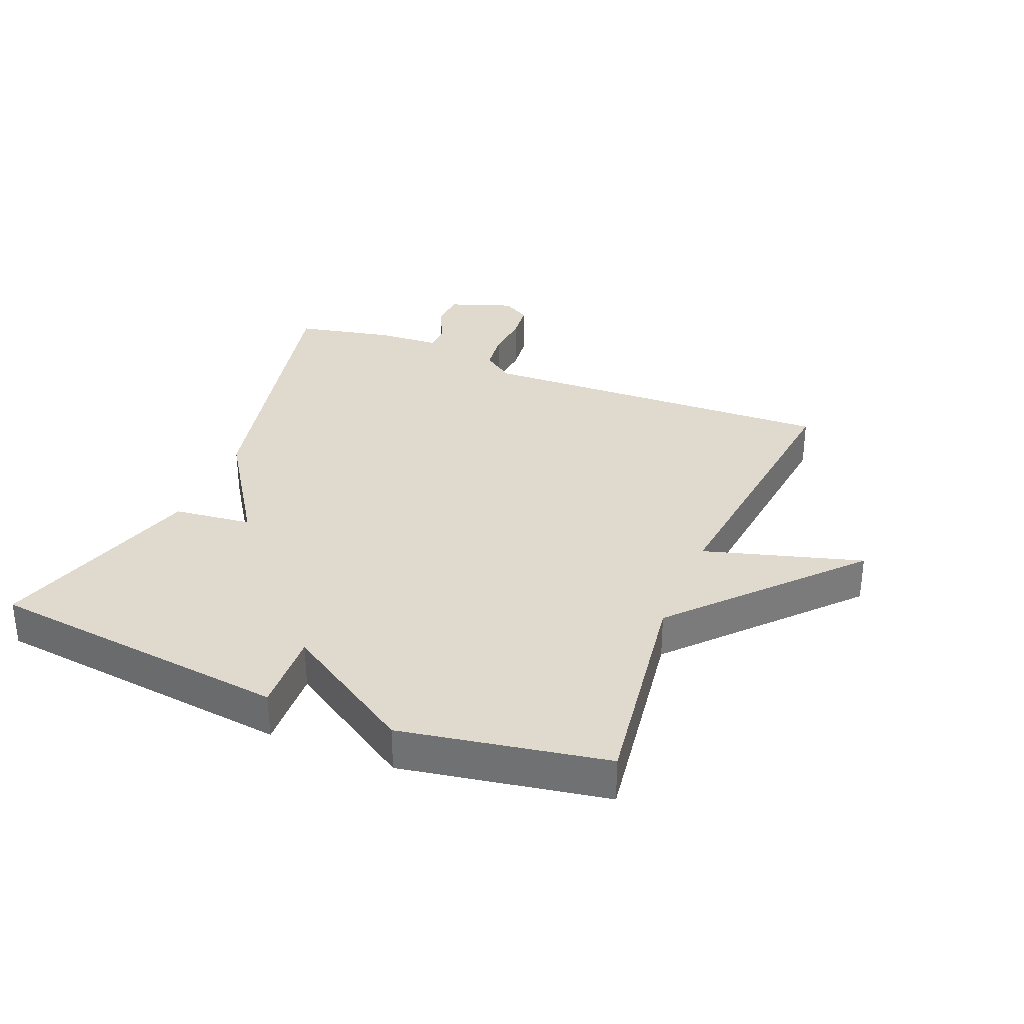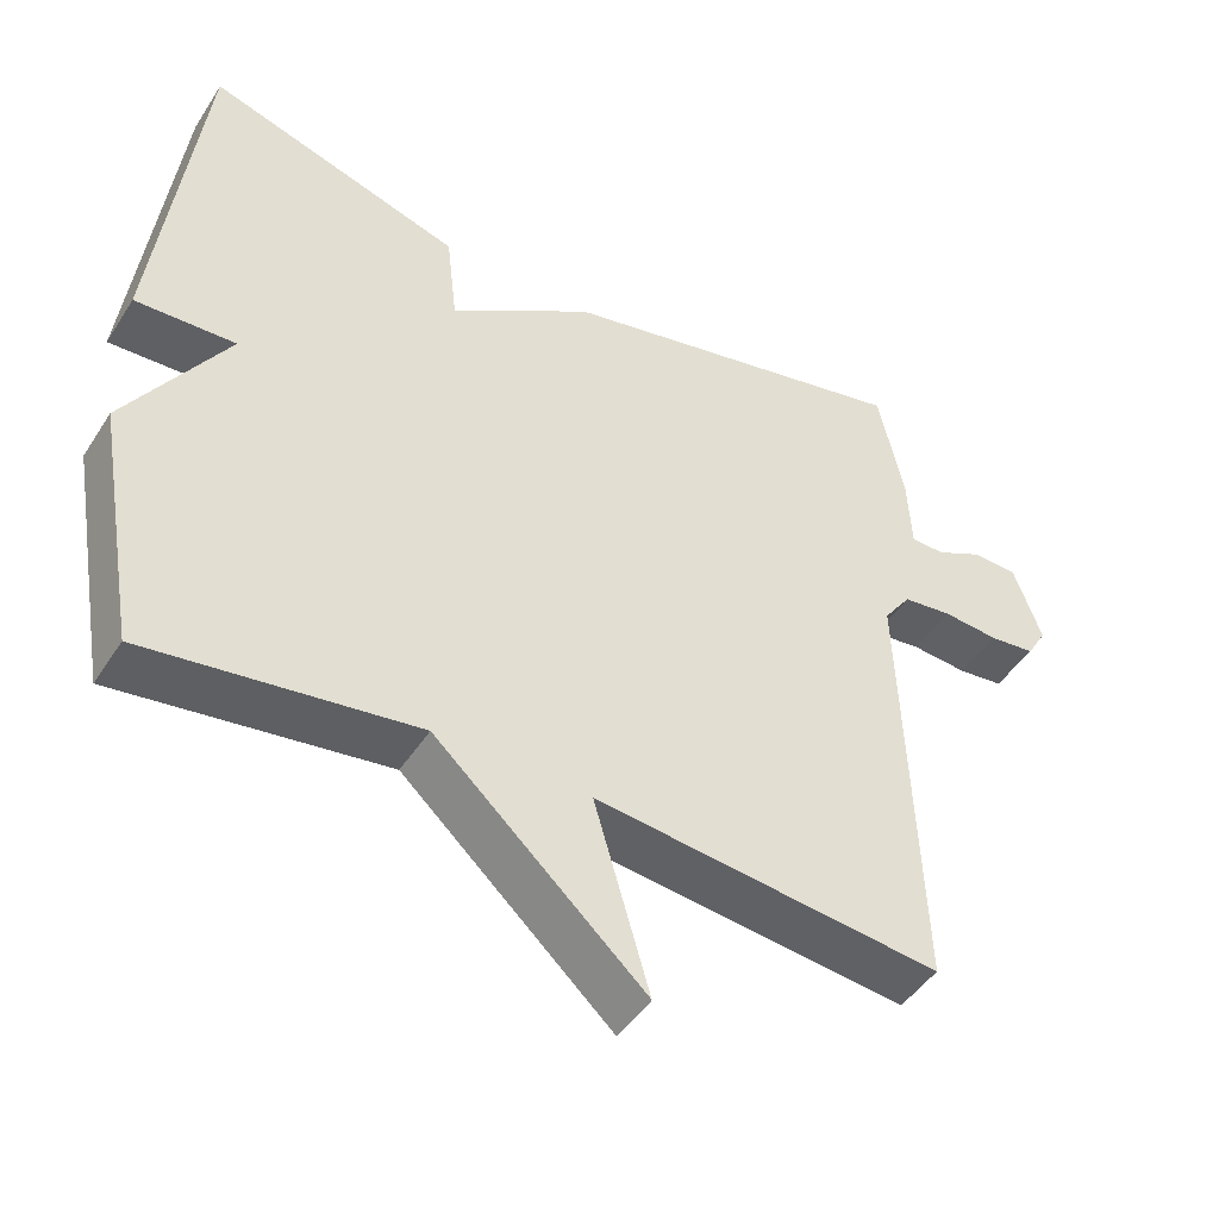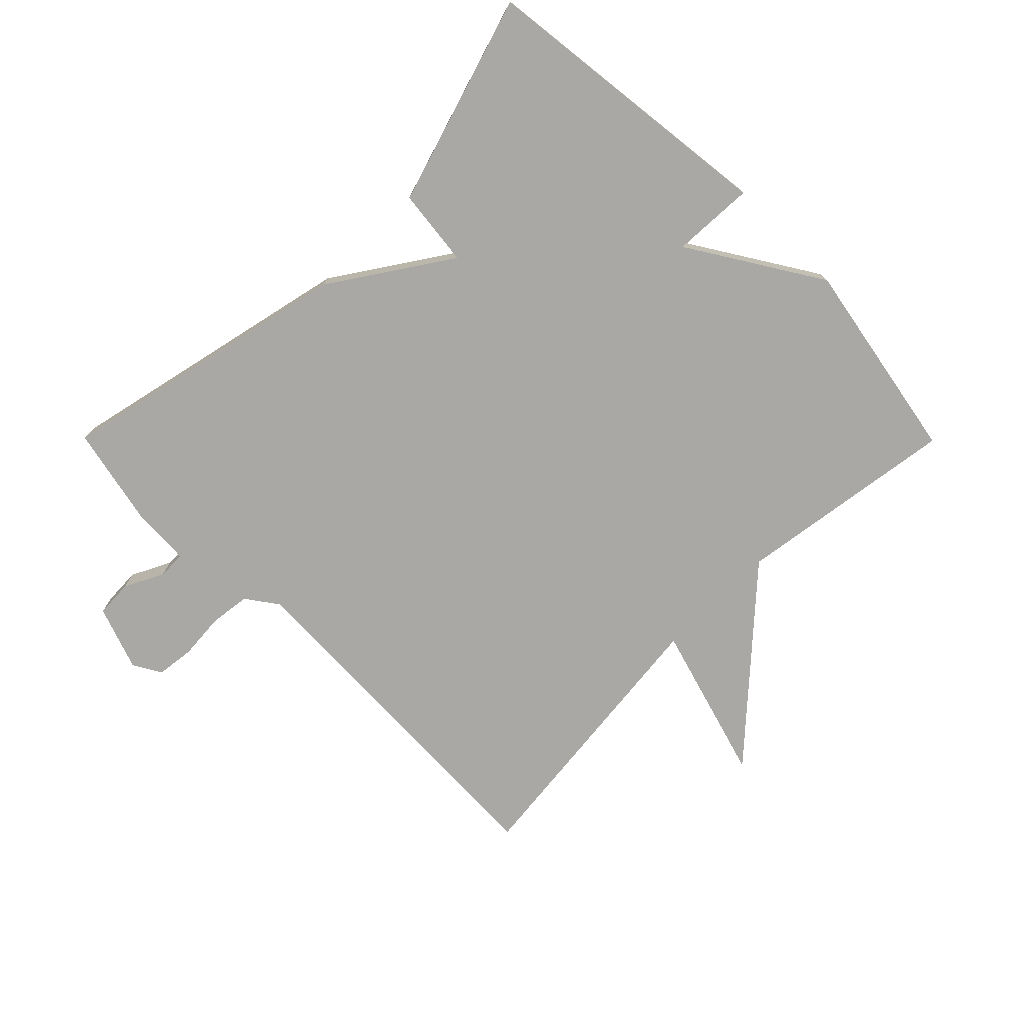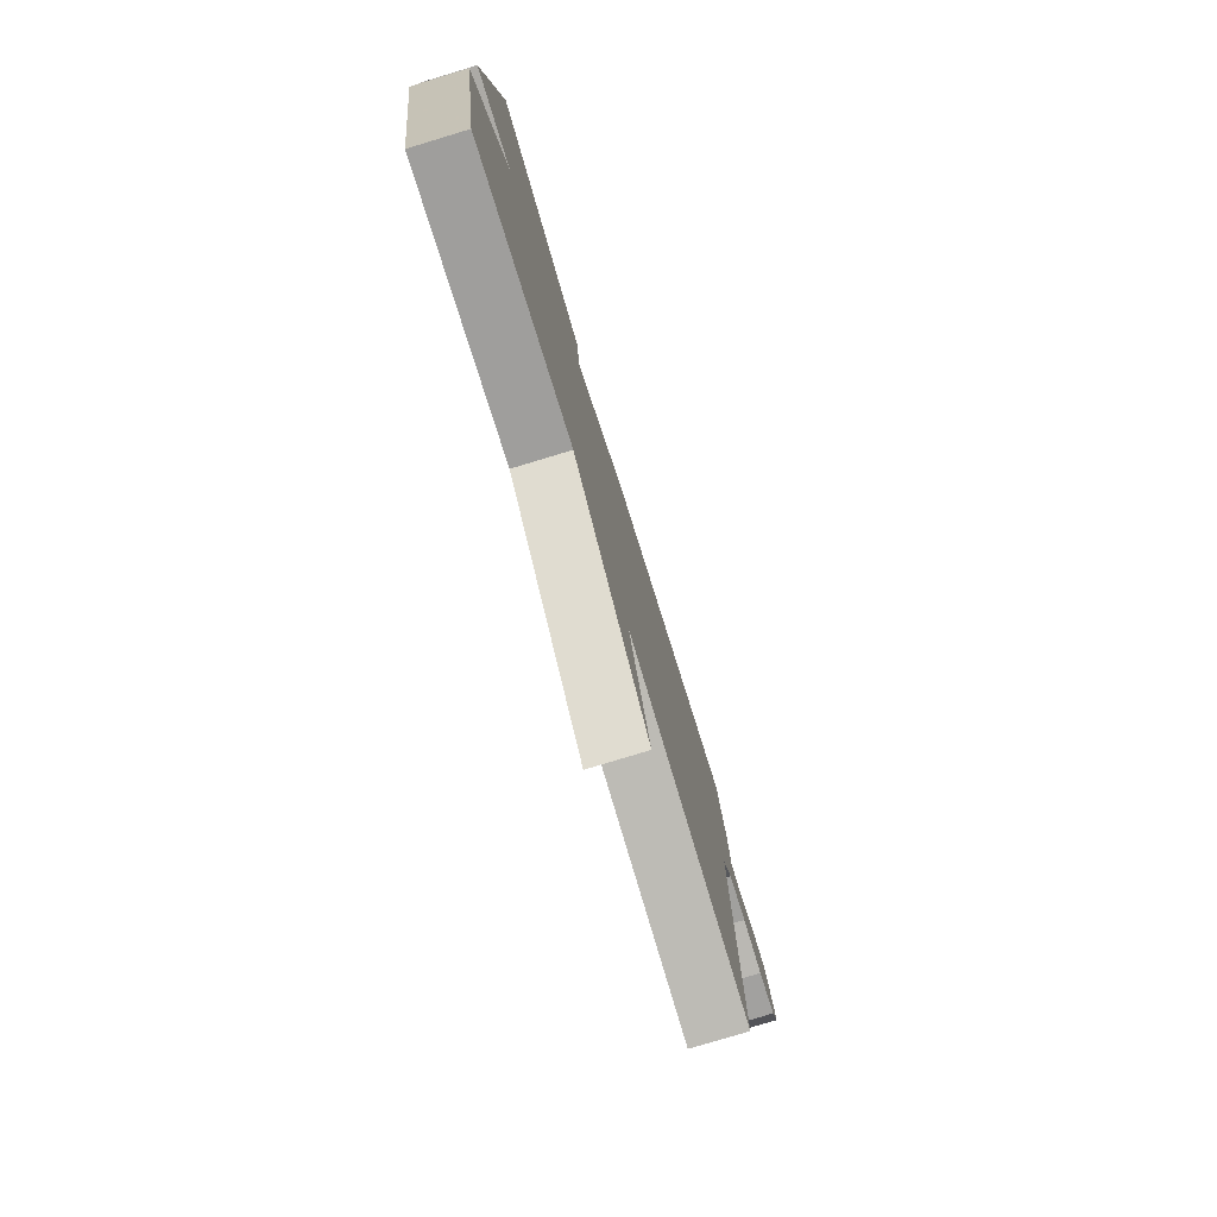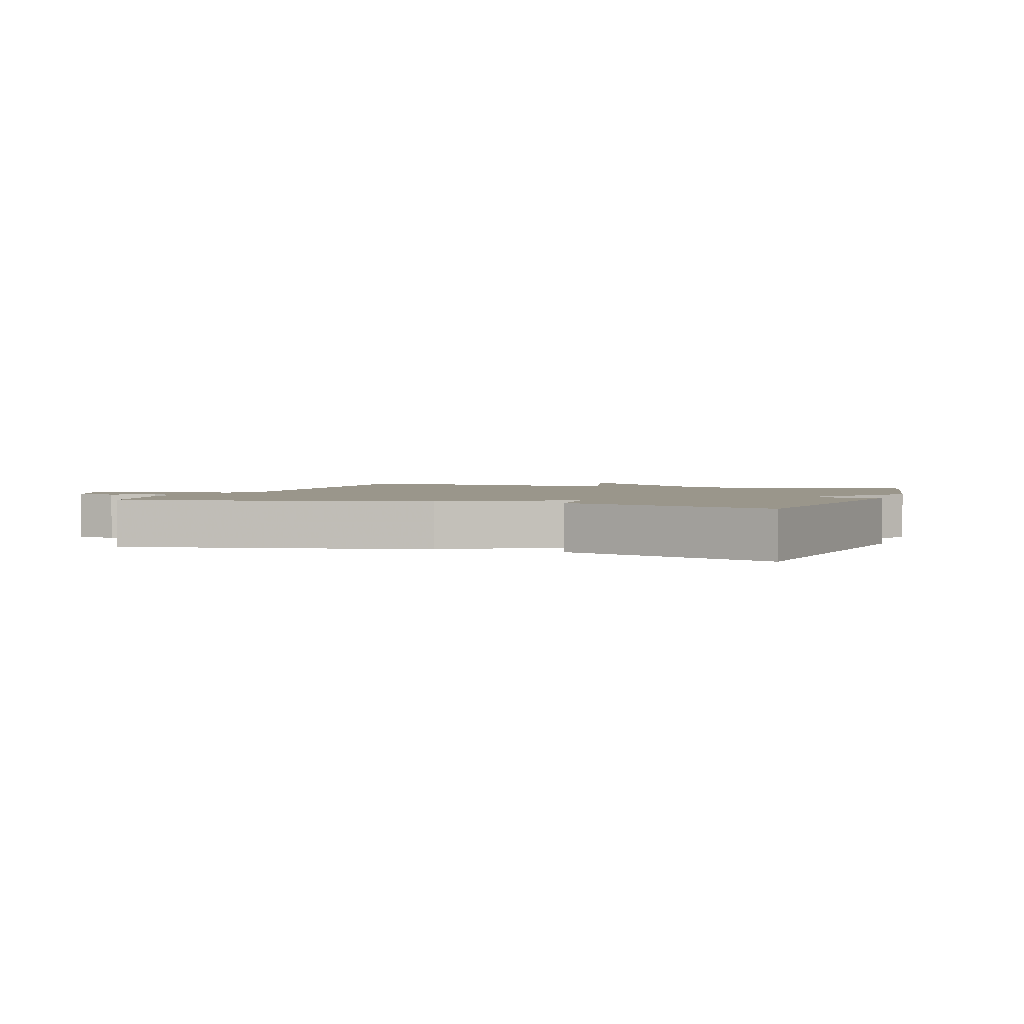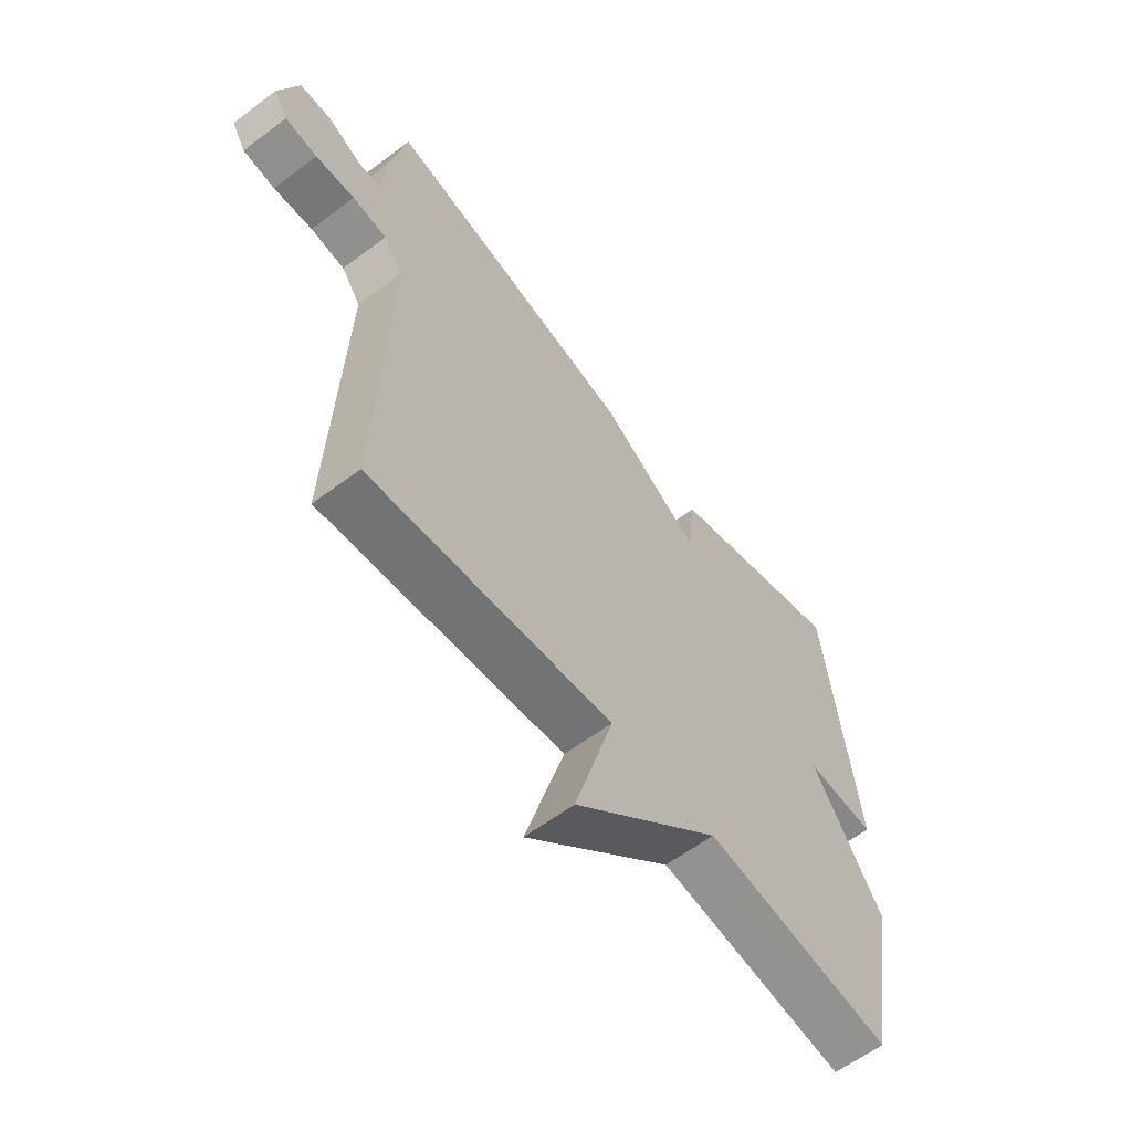
<metadata>
{"format":"obj","ext":"obj","renderer":"f3d","projection":"perspective","resolution":1024,"background":"white","views":[{"elev":32.8,"azim":112.2,"up":"+Y"},{"elev":-46.6,"azim":148.9,"up":"+Z"},{"elev":-75.2,"azim":44.8,"up":"+Y"},{"elev":-78.4,"azim":106.9,"up":"+Z"},{"elev":2.3,"azim":19.9,"up":"+Y"},{"elev":-60.6,"azim":-52.5,"up":"+Z"}]}
</metadata>
<code>
v 0.5 0.07 -0.5
v 0.151 0.07 -0.45
v -0.121 0.07 -0.699
v -0.049 0.07 -0.45
v -0.5 0.07 -0.5
v -0.48 0.07 0.07
v -0.516 0.07 0.12
v -0.58 0.07 0.128
v -0.653 0.07 0.122
v -0.713 0.07 0.129
v -0.739 0.07 0.173
v -0.703 0.07 0.275
v -0.644 0.07 0.278
v -0.582 0.07 0.247
v -0.538 0.07 0.248
v -0.533 0.07 0.344
v -0.5 0.07 0.5
v -0.032 0.07 0.397
v 0.154 0.07 0.274
v 0.168 0.07 0.397
v 0.5 0.07 0.5
v 0.557 0.07 0.022
v 0.427 0.07 0.028
v 0.557 0.07 -0.178
v 0.5 0 -0.5
v 0.151 0 -0.45
v -0.121 0 -0.699
v -0.049 0 -0.45
v -0.5 0 -0.5
v -0.48 0 0.07
v -0.516 0 0.12
v -0.58 0 0.128
v -0.653 0 0.122
v -0.713 0 0.129
v -0.739 0 0.173
v -0.703 0 0.275
v -0.644 0 0.278
v -0.582 0 0.247
v -0.538 0 0.248
v -0.533 0 0.344
v -0.5 0 0.5
v -0.032 0 0.397
v 0.154 0 0.274
v 0.168 0 0.397
v 0.5 0 0.5
v 0.557 0 0.022
v 0.427 0 0.028
v 0.557 0 -0.178
f 23 24 1 2
f 21 22 23
f 20 21 23
f 19 20 23
f 19 23 2
f 18 19 2
f 17 18 2
f 16 17 2
f 15 16 2
f 14 15 2
f 12 13 14
f 11 12 14
f 10 11 14
f 9 10 14
f 8 9 14
f 7 8 14
f 6 7 14 2
f 4 5 6
f 4 6 2
f 2 3 4
f 26 25 48 47
f 47 46 45
f 47 45 44
f 47 44 43
f 26 47 43
f 26 43 42
f 26 42 41
f 26 41 40
f 26 40 39
f 26 39 38
f 38 37 36
f 38 36 35
f 38 35 34
f 38 34 33
f 38 33 32
f 38 32 31
f 26 38 31 30
f 30 29 28
f 26 30 28
f 28 27 26
f 1 25 26 2
f 2 26 27 3
f 3 27 28 4
f 4 28 29 5
f 5 29 30 6
f 6 30 31 7
f 7 31 32 8
f 8 32 33 9
f 9 33 34 10
f 10 34 35 11
f 11 35 36 12
f 12 36 37 13
f 13 37 38 14
f 14 38 39 15
f 15 39 40 16
f 16 40 41 17
f 17 41 42 18
f 18 42 43 19
f 19 43 44 20
f 20 44 45 21
f 21 45 46 22
f 22 46 47 23
f 23 47 48 24
f 24 48 25 1

</code>
